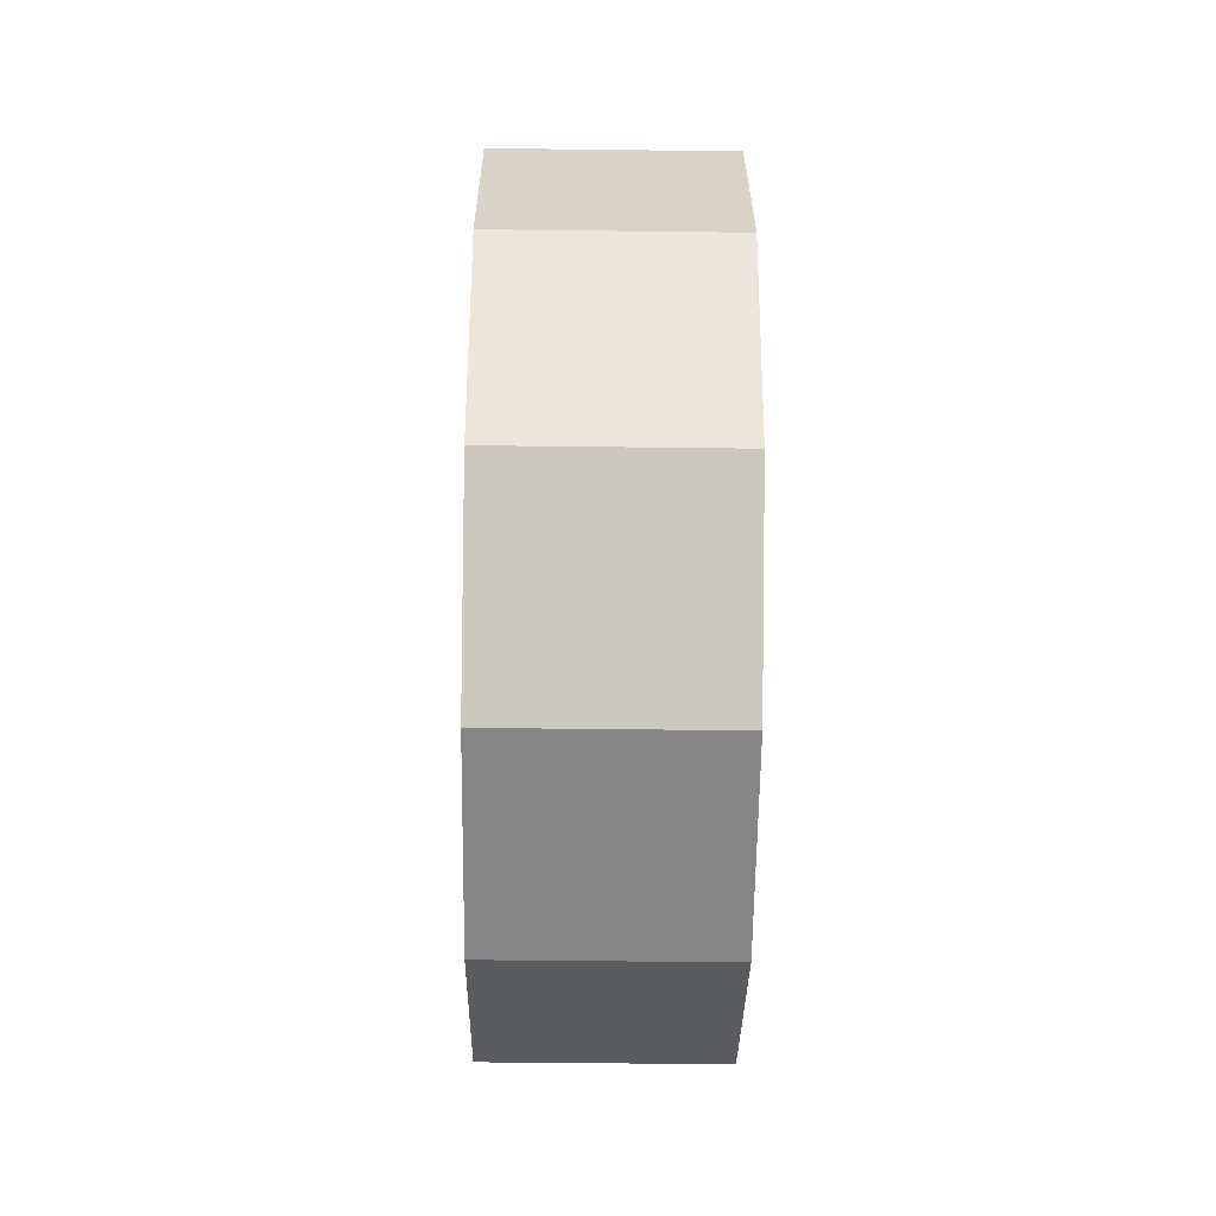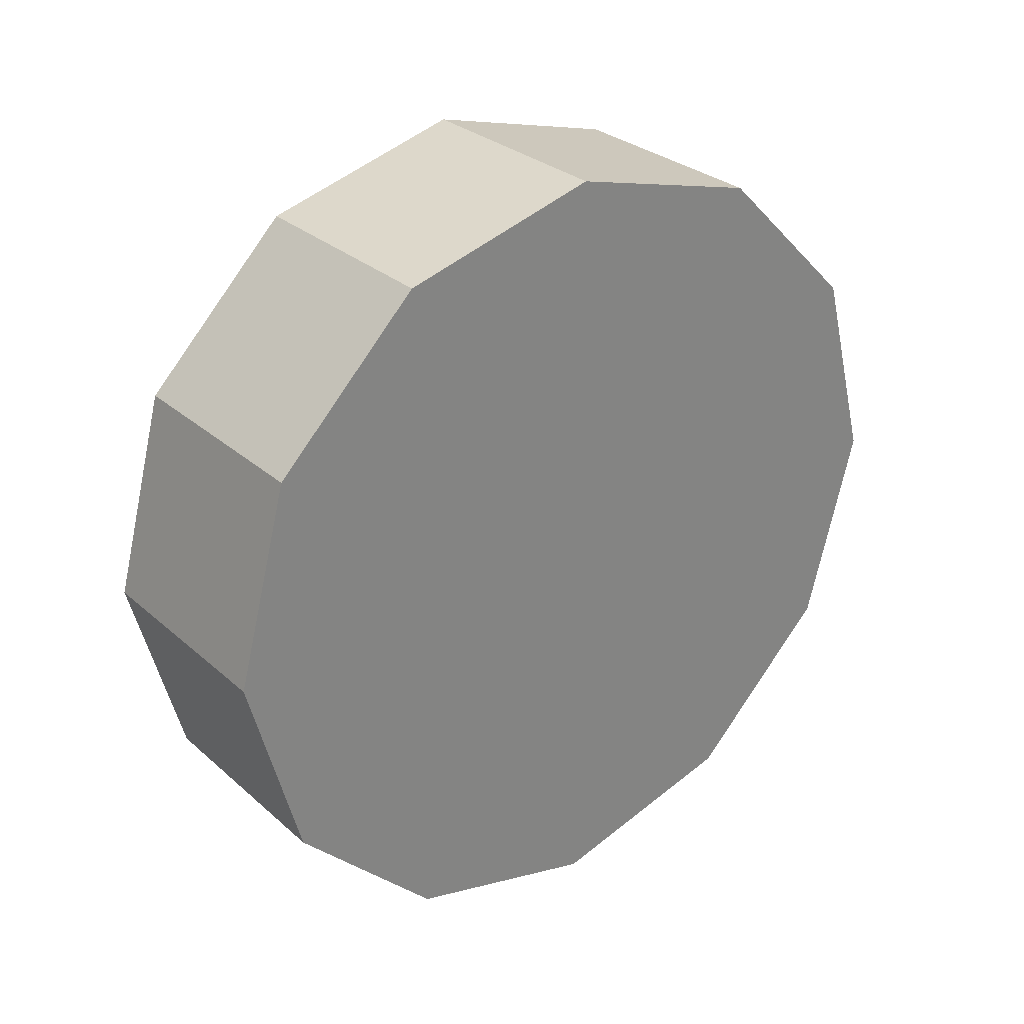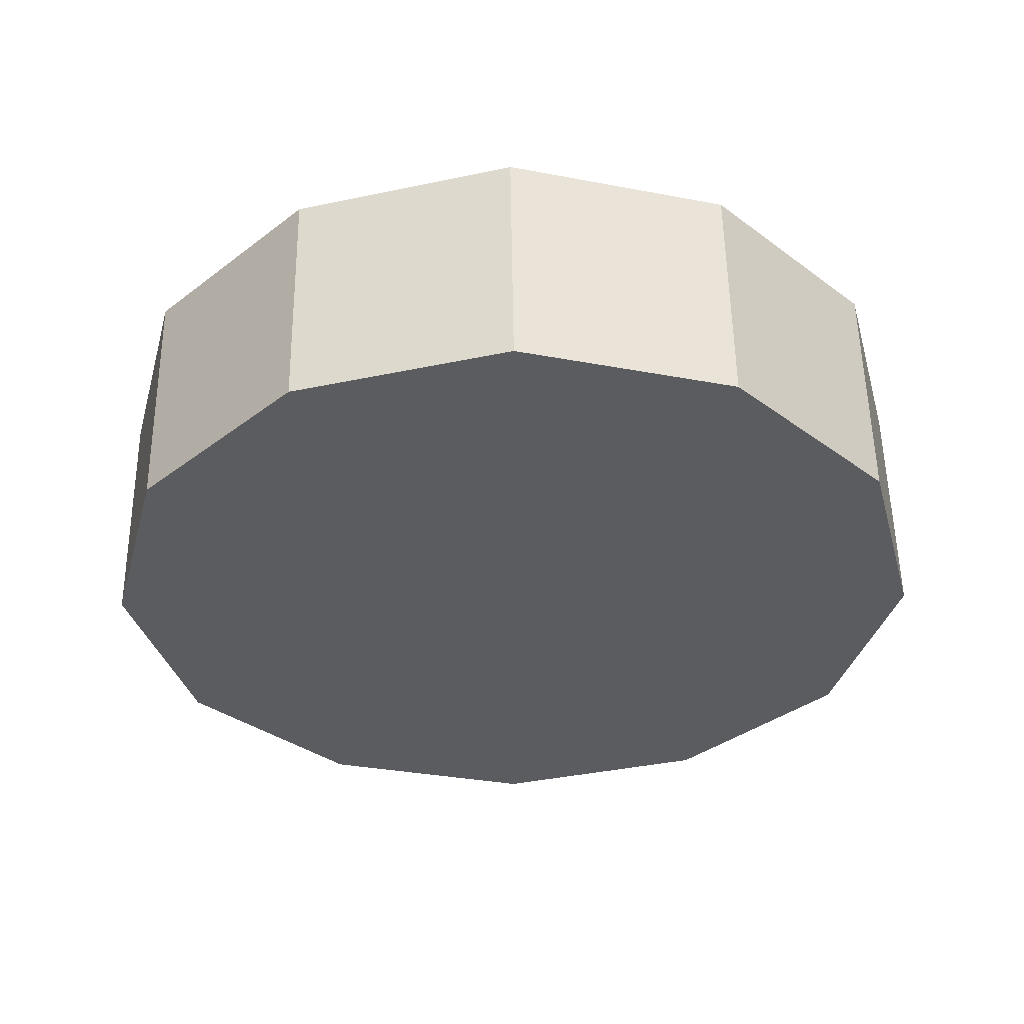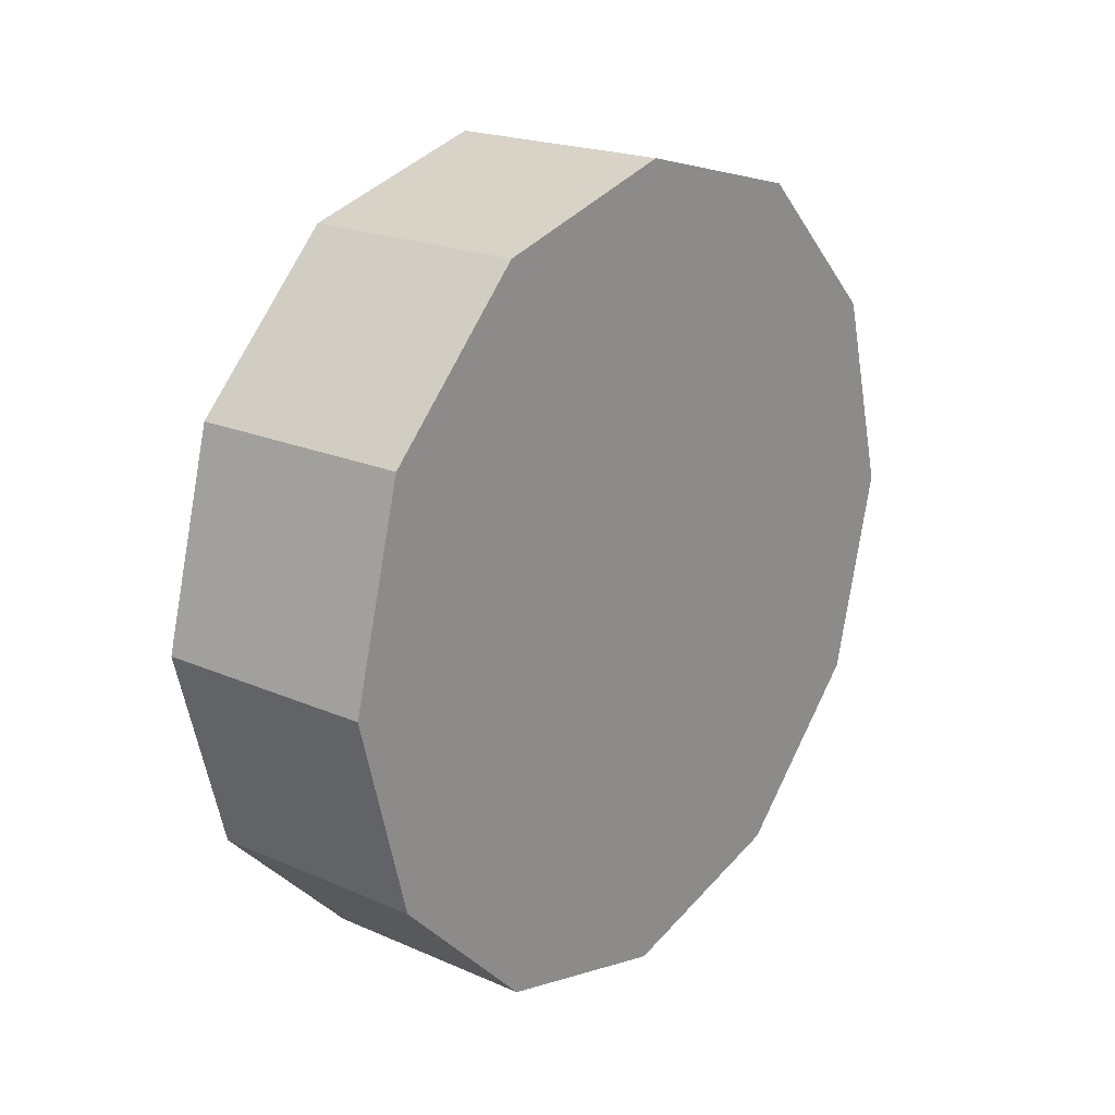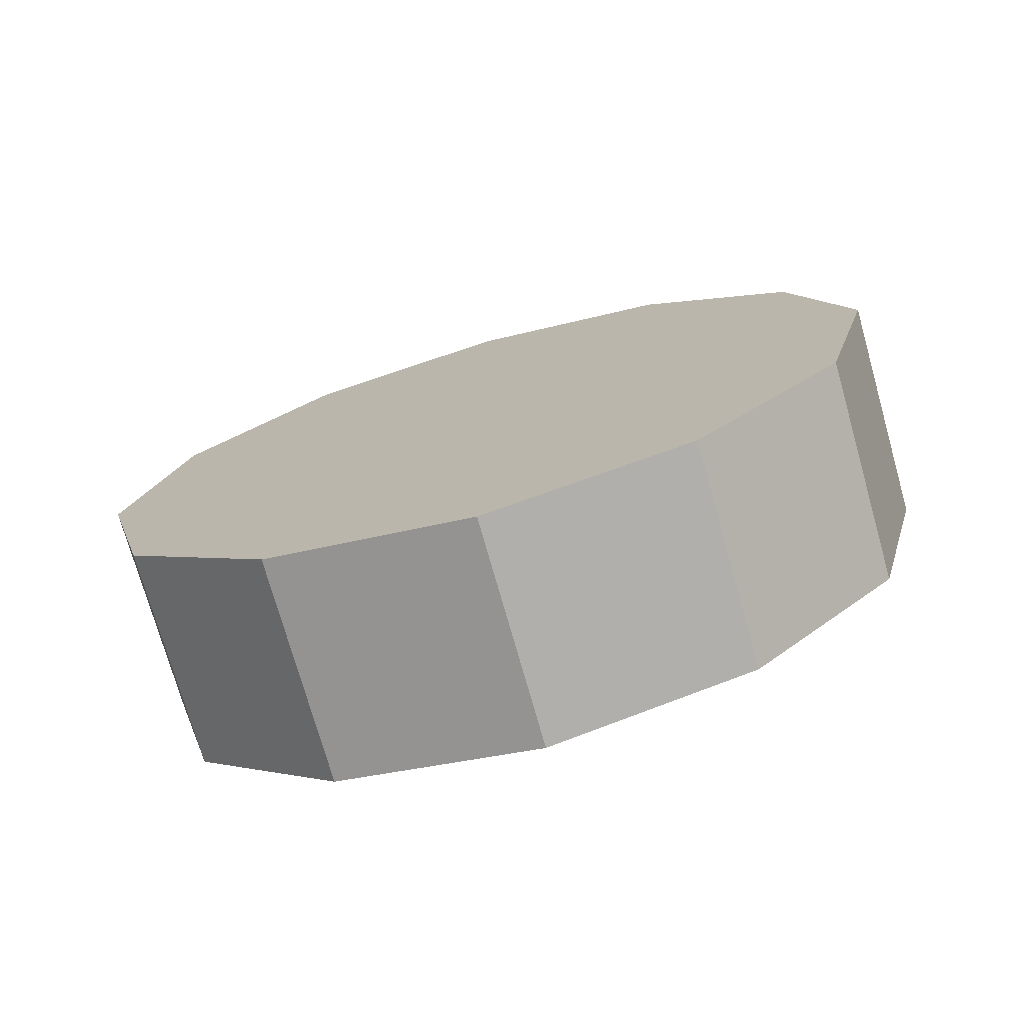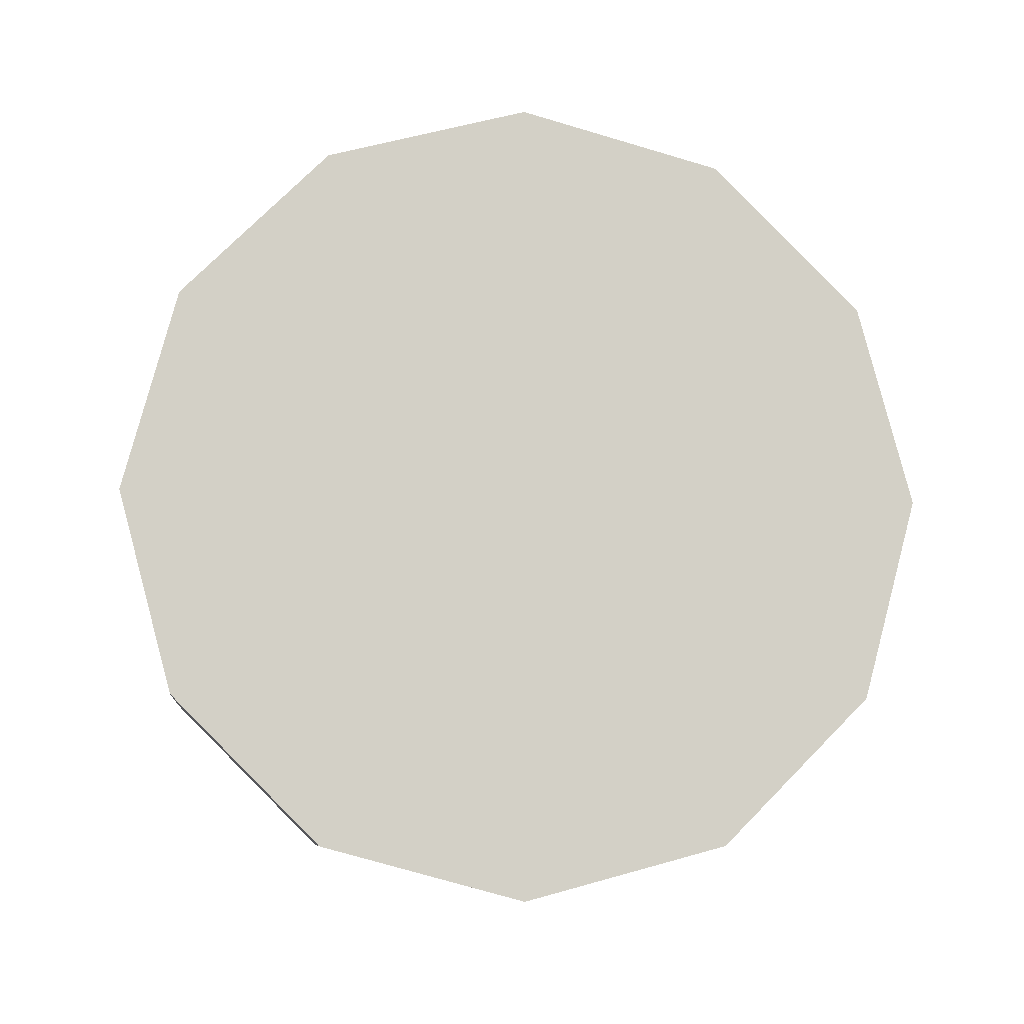
<metadata>
{"format":"obj","ext":"obj","renderer":"f3d","projection":"perspective","resolution":1024,"background":"white","views":[{"elev":-47.2,"azim":179.2,"up":"+Y"},{"elev":29.5,"azim":-128.3,"up":"+Y"},{"elev":54.9,"azim":-90.8,"up":"+Z"},{"elev":20.5,"azim":-141.6,"up":"+Y"},{"elev":-74.6,"azim":105.8,"up":"+Z"},{"elev":-8.4,"azim":-96.5,"up":"+Z"}]}
</metadata>
<code>
v -0.1609 0.5055 0.2918
v -0.1609 0.2918 0.5055
v 0.1609 0.2918 0.5055
v 0.1609 0.5055 0.2918
v -0.1609 0.2918 0.5055
v -0.1609 -6.966e-08 0.5837
v 0.1609 -6.966e-08 0.5837
v 0.1609 0.2918 0.5055
v -0.1609 -6.966e-08 0.5837
v -0.1609 -0.2918 0.5055
v 0.1609 -0.2918 0.5055
v 0.1609 -6.966e-08 0.5837
v -0.1609 -0.2918 0.5055
v -0.1609 -0.5055 0.2918
v 0.1609 -0.5055 0.2918
v 0.1609 -0.2918 0.5055
v -0.1609 -0.5055 0.2918
v -0.1609 -0.5837 -8.981e-06
v 0.1609 -0.5837 -8.981e-06
v 0.1609 -0.5055 0.2918
v -0.1609 -0.5837 -8.981e-06
v -0.1609 -0.5055 -0.2918
v 0.1609 -0.5055 -0.2918
v 0.1609 -0.5837 -8.981e-06
v -0.1609 -0.5055 -0.2918
v -0.1609 -0.2918 -0.5055
v 0.1609 -0.2918 -0.5055
v 0.1609 -0.5055 -0.2918
v -0.1609 -0.2918 -0.5055
v -0.1609 -6.966e-08 -0.5837
v 0.1609 -6.966e-08 -0.5837
v 0.1609 -0.2918 -0.5055
v -0.1609 -6.966e-08 -0.5837
v -0.1609 0.2918 -0.5055
v 0.1609 0.2918 -0.5055
v 0.1609 -6.966e-08 -0.5837
v -0.1609 0.2918 -0.5055
v -0.1609 0.5055 -0.2918
v 0.1609 0.5055 -0.2918
v 0.1609 0.2918 -0.5055
v -0.1609 0.5055 -0.2918
v -0.1609 0.5837 -8.981e-06
v 0.1609 0.5837 -8.981e-06
v 0.1609 0.5055 -0.2918
v -0.1609 0.5837 -8.981e-06
v -0.1609 0.5055 0.2918
v 0.1609 0.5055 0.2918
v 0.1609 0.5837 -8.981e-06
v 0.1609 0.5055 0.2918
v 0.1609 0.2918 0.5055
v 0.1609 -6.966e-08 -8.981e-06
v 0.1609 0.5837 -8.981e-06
v 0.1609 -6.966e-08 -8.981e-06
v 0.1609 -6.966e-08 0.5837
v 0.1609 -6.966e-08 -8.981e-06
v 0.1609 0.5055 -0.2918
v 0.1609 -6.966e-08 -8.981e-06
v 0.1609 -0.2918 0.5055
v 0.1609 -6.966e-08 -8.981e-06
v 0.1609 0.2918 -0.5055
v 0.1609 -6.966e-08 -8.981e-06
v 0.1609 -0.5055 0.2918
v 0.1609 -6.966e-08 -8.981e-06
v 0.1609 -6.966e-08 -0.5837
v 0.1609 -6.966e-08 -8.981e-06
v 0.1609 -0.5837 -8.981e-06
v 0.1609 -6.966e-08 -8.981e-06
v 0.1609 -0.2918 -0.5055
v 0.1609 -6.966e-08 -8.981e-06
v 0.1609 -0.5055 -0.2918
v 0.1609 -6.966e-08 -8.981e-06
v 0.1609 -6.966e-08 -8.981e-06
v -0.1609 0.2918 0.5055
v -0.1609 0.5055 0.2918
v -0.1609 -6.966e-08 0.5837
v -0.1609 -0.2918 0.5055
v -0.1609 -0.5055 0.2918
v -0.1609 -0.5837 -8.981e-06
v -0.1609 -0.5055 -0.2918
v -0.1609 -0.2918 -0.5055
v -0.1609 -6.966e-08 -0.5837
v -0.1609 0.2918 -0.5055
v -0.1609 0.5055 -0.2918
v -0.1609 0.5837 -8.981e-06
f 2 3 1
f 3 4 1
f 6 7 5
f 7 8 5
f 10 11 9
f 11 12 9
f 14 15 13
f 15 16 13
f 18 19 17
f 19 20 17
f 22 23 21
f 23 24 21
f 26 27 25
f 27 28 25
f 30 31 29
f 31 32 29
f 34 35 33
f 35 36 33
f 38 39 37
f 39 40 37
f 42 43 41
f 43 44 41
f 46 47 45
f 47 48 45
f 50 51 49
f 49 53 52
f 54 55 50
f 52 57 56
f 58 59 54
f 56 61 60
f 62 63 58
f 60 65 64
f 66 67 62
f 64 69 68
f 70 71 66
f 68 72 70
f 74 75 73
f 74 76 75
f 74 77 76
f 74 78 77
f 74 79 78
f 74 80 79
f 74 81 80
f 74 82 81
f 74 83 82
f 74 84 83

</code>
